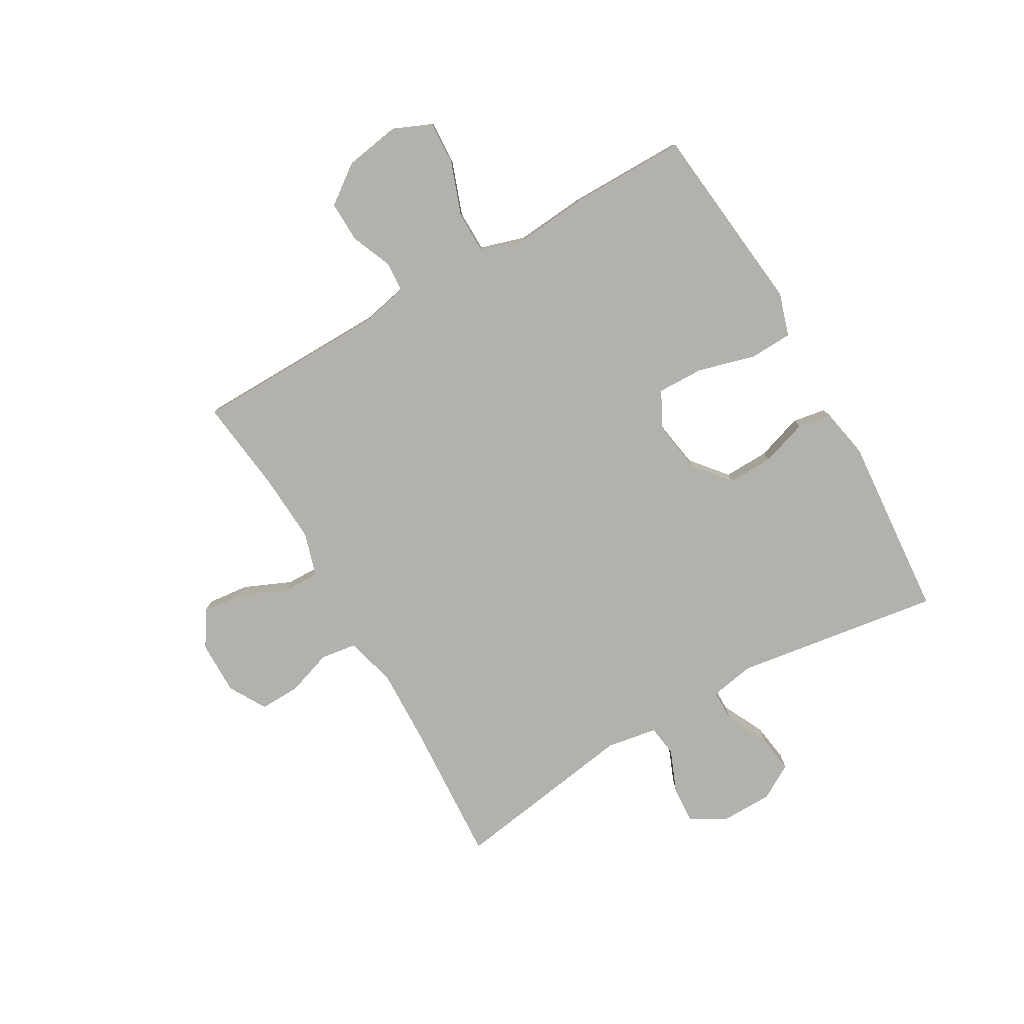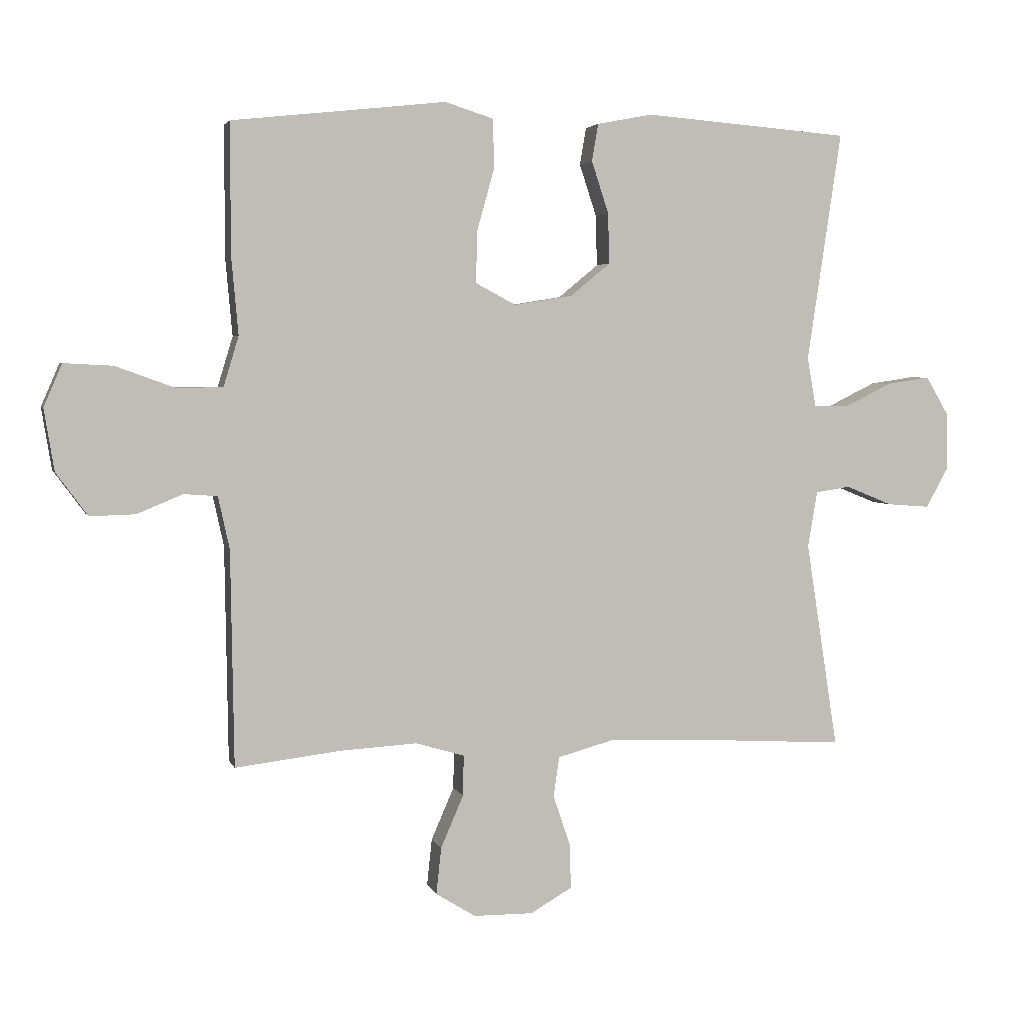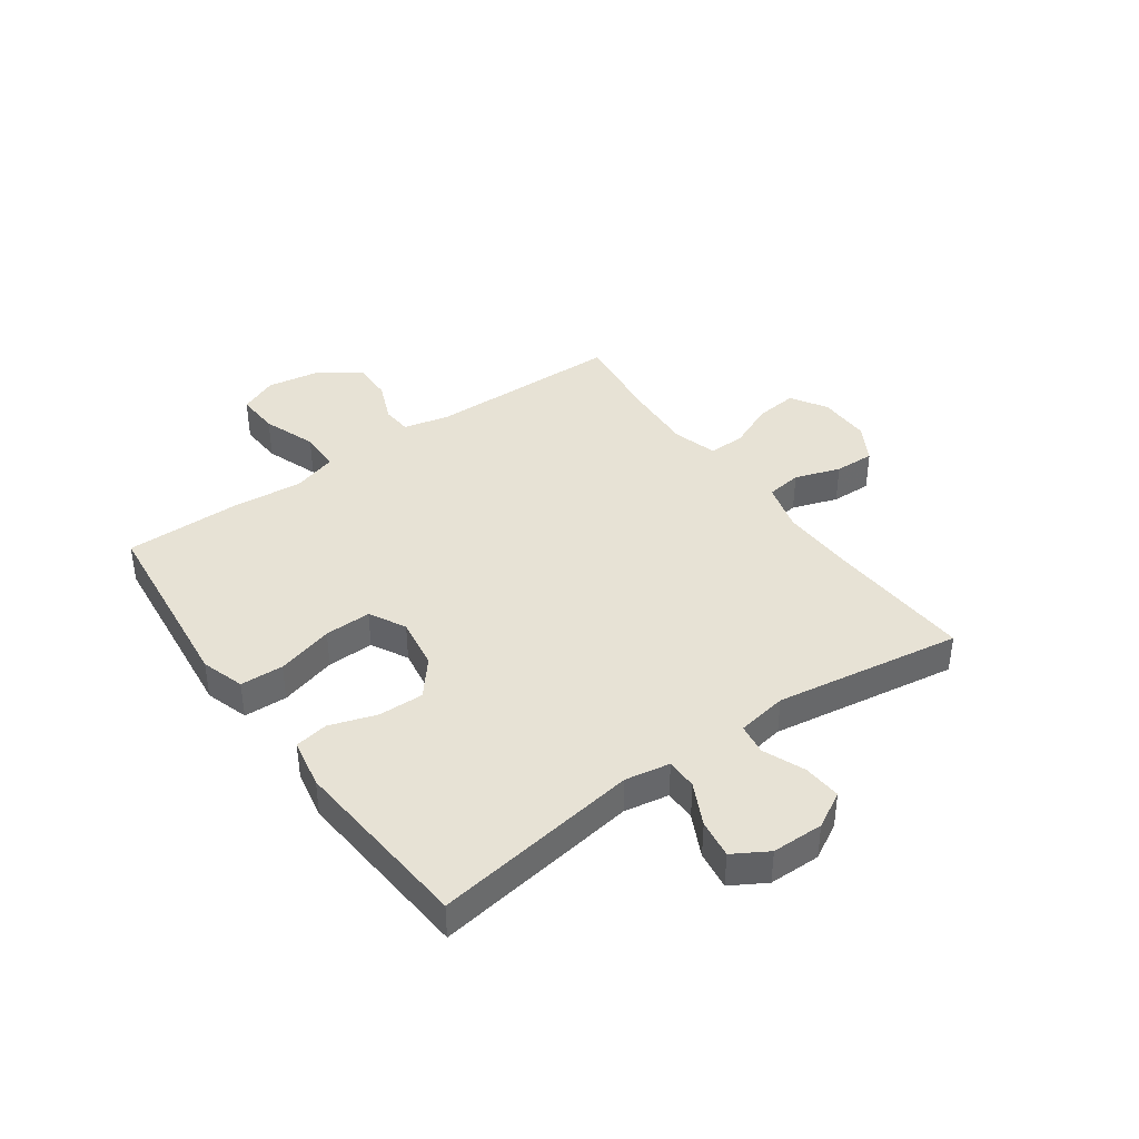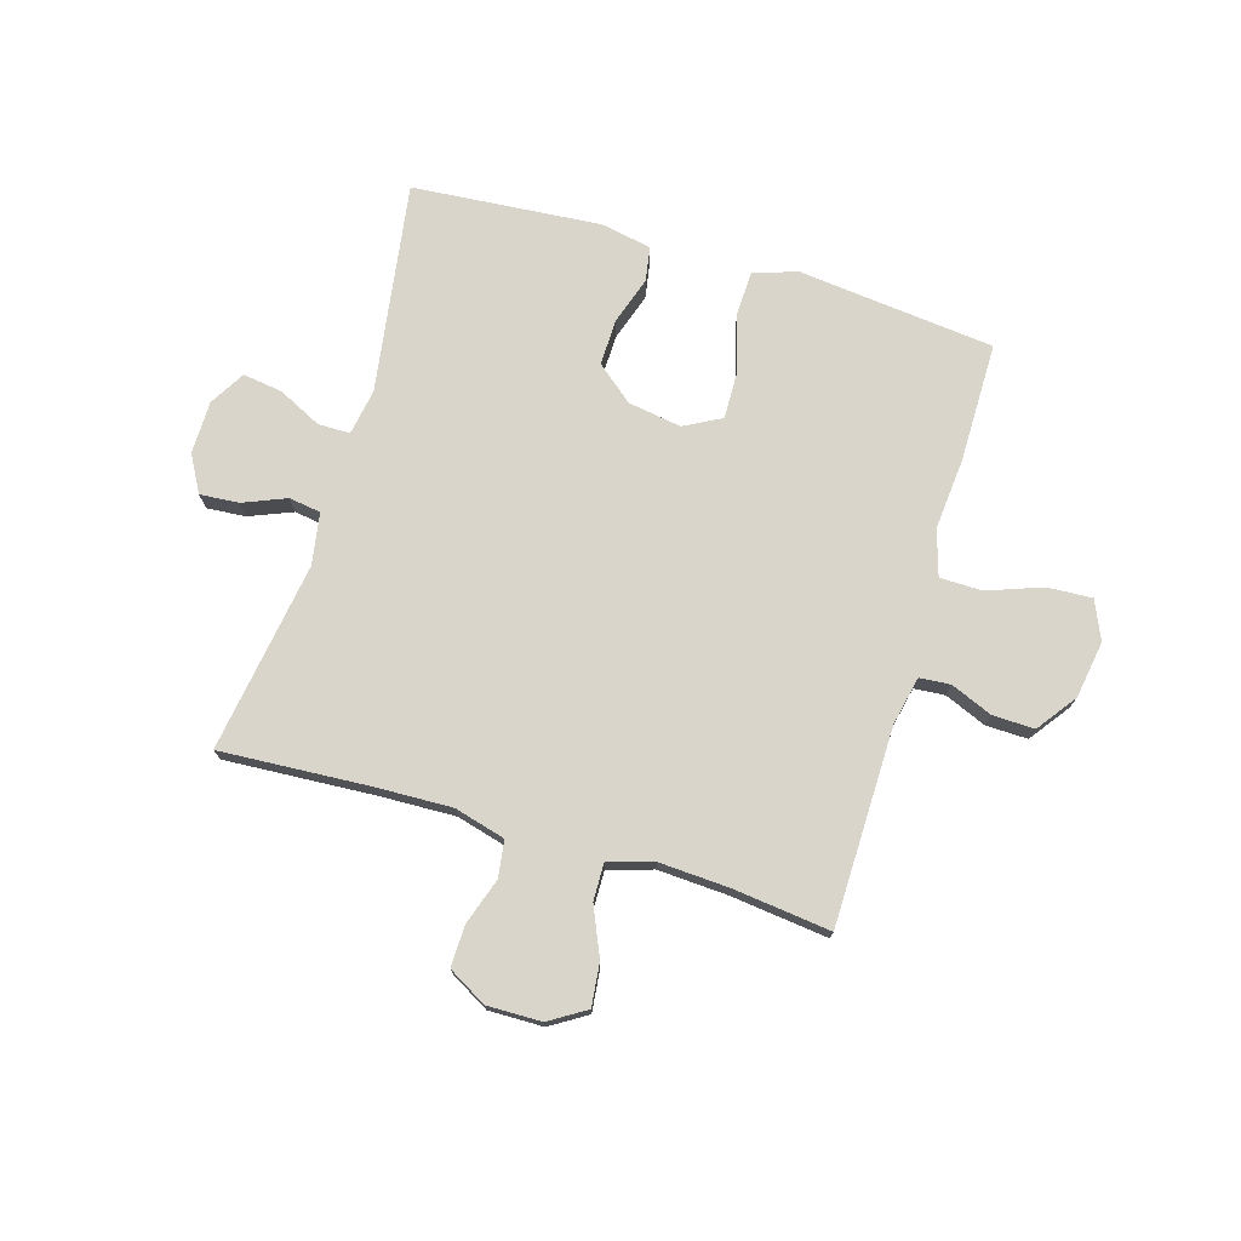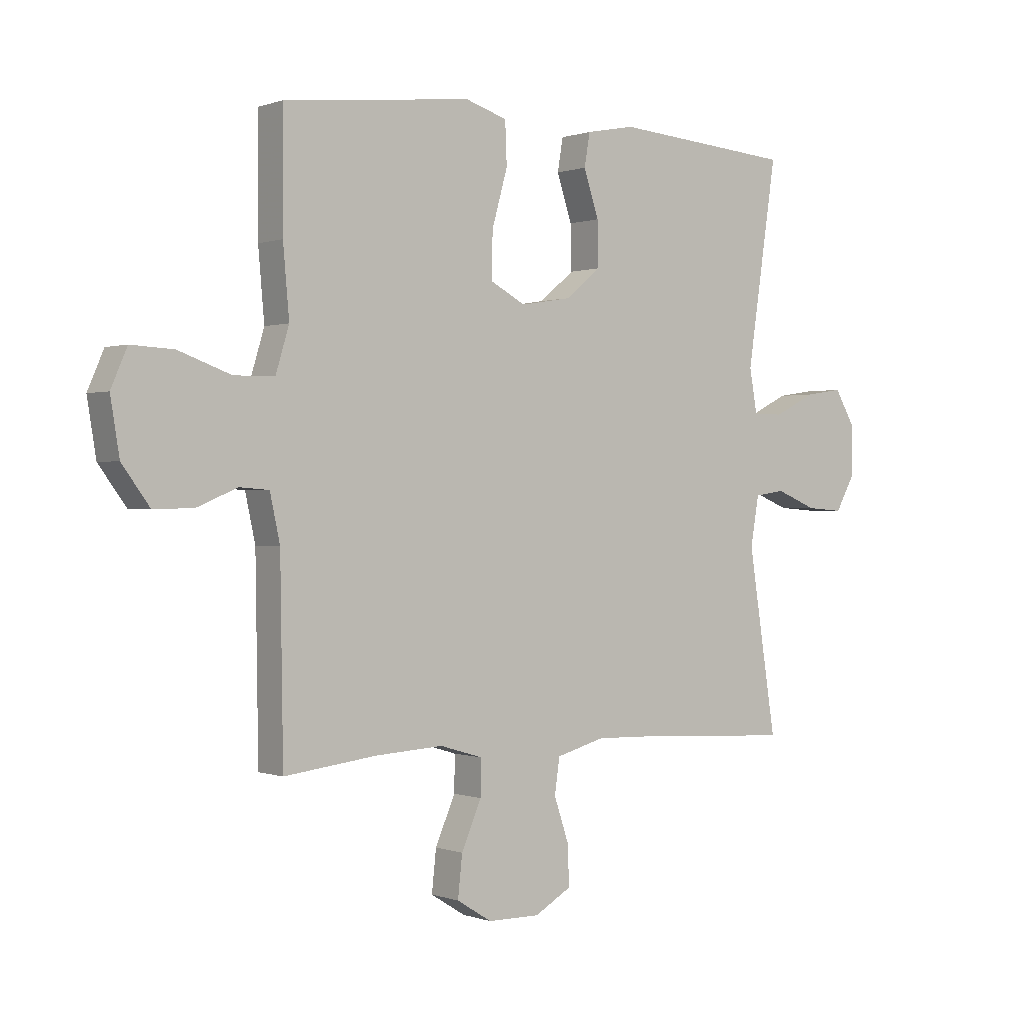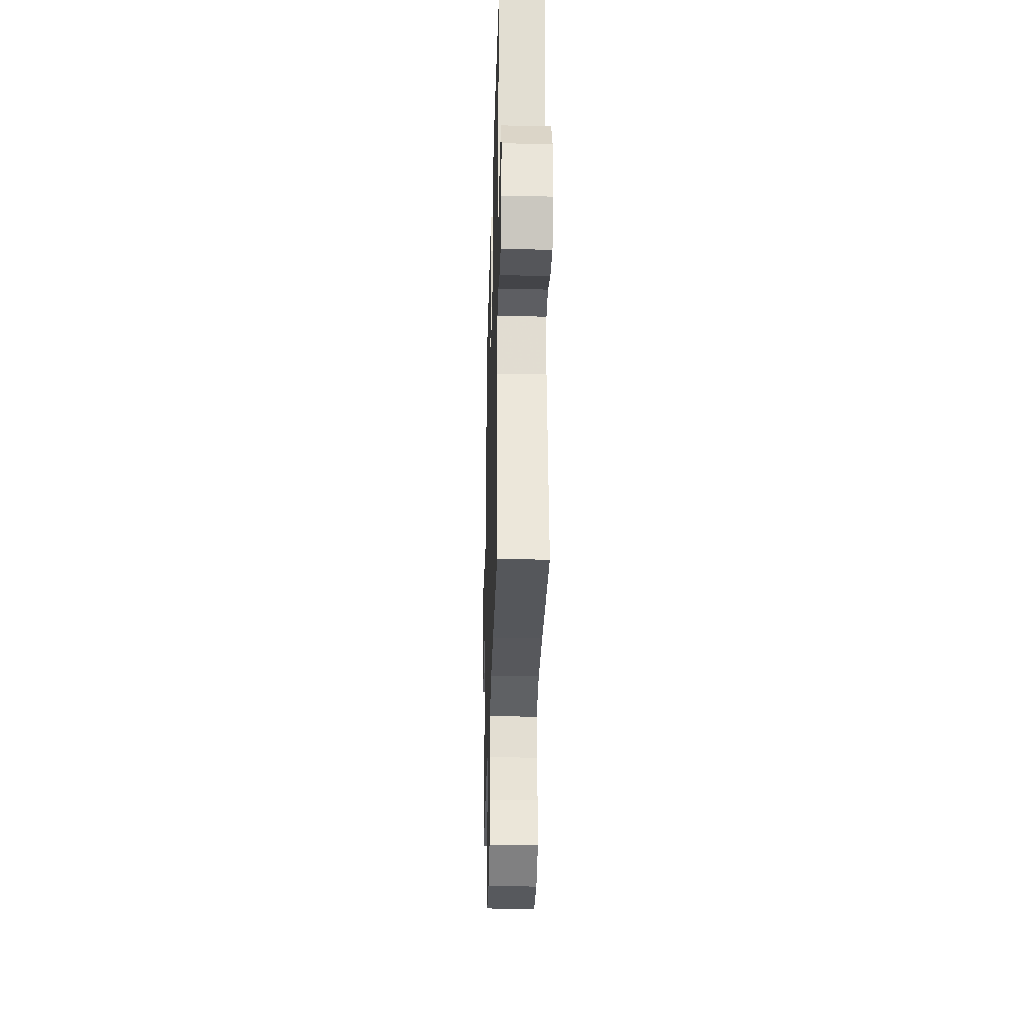
<metadata>
{"format":"obj","ext":"obj","renderer":"f3d","projection":"perspective","resolution":1024,"background":"white","views":[{"elev":-79.1,"azim":-60.1,"up":"+Y"},{"elev":3.6,"azim":-14.3,"up":"+Z"},{"elev":40.1,"azim":54.5,"up":"+Y"},{"elev":74.3,"azim":-163.5,"up":"+Y"},{"elev":0.3,"azim":-37.6,"up":"+Z"},{"elev":-30.2,"azim":88.4,"up":"+Z"}]}
</metadata>
<code>
v 0.5 0.07 -0.5
v 0.243 0.07 -0.485
v 0.112 0.07 -0.481
v 0.024 0.07 -0.505
v 0.015 0.07 -0.568
v 0.042 0.07 -0.648
v 0.044 0.07 -0.719
v -0.022 0.07 -0.757
v -0.116 0.07 -0.756
v -0.179 0.07 -0.717
v -0.171 0.07 -0.643
v -0.135 0.07 -0.56
v -0.134 0.07 -0.496
v -0.211 0.07 -0.473
v -0.333 0.07 -0.48
v -0.5 0.07 -0.5
v -0.505 0.07 -0.159
v -0.523 0.07 -0.076
v -0.576 0.07 -0.072
v -0.648 0.07 -0.102
v -0.72 0.07 -0.104
v -0.77 0.07 -0.036
v -0.786 0.07 0.062
v -0.757 0.07 0.129
v -0.68 0.07 0.125
v -0.586 0.07 0.091
v -0.513 0.07 0.092
v -0.489 0.07 0.171
v -0.5 0.07 0.295
v -0.5 0.07 0.5
v -0.279 0.07 0.524
v -0.162 0.07 0.537
v -0.086 0.07 0.513
v -0.083 0.07 0.437
v -0.111 0.07 0.337
v -0.113 0.07 0.255
v -0.049 0.07 0.221
v 0.043 0.07 0.236
v 0.106 0.07 0.288
v 0.104 0.07 0.368
v 0.077 0.07 0.45
v 0.087 0.07 0.509
v 0.175 0.07 0.526
v 0.5 0.07 0.5
v 0.446 0.07 0.137
v 0.46 0.07 0.058
v 0.515 0.07 0.058
v 0.59 0.07 0.095
v 0.658 0.07 0.105
v 0.694 0.07 0.044
v 0.695 0.07 -0.047
v 0.66 0.07 -0.11
v 0.593 0.07 -0.105
v 0.519 0.07 -0.075
v 0.464 0.07 -0.083
v 0.449 0.07 -0.172
v 0.5 0 -0.5
v 0.243 0 -0.485
v 0.112 0 -0.481
v 0.024 0 -0.505
v 0.015 0 -0.568
v 0.042 0 -0.648
v 0.044 0 -0.719
v -0.022 0 -0.757
v -0.116 0 -0.756
v -0.179 0 -0.717
v -0.171 0 -0.643
v -0.135 0 -0.56
v -0.134 0 -0.496
v -0.211 0 -0.473
v -0.333 0 -0.48
v -0.5 0 -0.5
v -0.505 0 -0.159
v -0.523 0 -0.076
v -0.576 0 -0.072
v -0.648 0 -0.102
v -0.72 0 -0.104
v -0.77 0 -0.036
v -0.786 0 0.062
v -0.757 0 0.129
v -0.68 0 0.125
v -0.586 0 0.091
v -0.513 0 0.092
v -0.489 0 0.171
v -0.5 0 0.295
v -0.5 0 0.5
v -0.279 0 0.524
v -0.162 0 0.537
v -0.086 0 0.513
v -0.083 0 0.437
v -0.111 0 0.337
v -0.113 0 0.255
v -0.049 0 0.221
v 0.043 0 0.236
v 0.106 0 0.288
v 0.104 0 0.368
v 0.077 0 0.45
v 0.087 0 0.509
v 0.175 0 0.526
v 0.5 0 0.5
v 0.446 0 0.137
v 0.46 0 0.058
v 0.515 0 0.058
v 0.59 0 0.095
v 0.658 0 0.105
v 0.694 0 0.044
v 0.695 0 -0.047
v 0.66 0 -0.11
v 0.593 0 -0.105
v 0.519 0 -0.075
v 0.464 0 -0.083
v 0.449 0 -0.172
f 52 53 54
f 51 52 54
f 50 51 54
f 49 50 54
f 48 49 54
f 47 48 54
f 46 47 54 55
f 45 46 55 56
f 43 44 45
f 42 43 45
f 41 42 45
f 40 41 45
f 39 40 45 56
f 33 34 35
f 32 33 35
f 31 32 35
f 31 35 36
f 30 31 36
f 29 30 36
f 28 29 36
f 27 28 36 37
f 24 25 26
f 23 24 26
f 22 23 26
f 21 22 26
f 20 21 26
f 19 20 26
f 18 19 26 27
f 27 37 38
f 18 27 38
f 17 18 38
f 10 11 12
f 9 10 12
f 8 9 12
f 7 8 12
f 6 7 12
f 5 6 12
f 4 5 12 13
f 3 4 13 14
f 56 1 2
f 39 56 2
f 38 39 2
f 15 16 17 38
f 14 15 38
f 3 14 38
f 2 3 38
f 110 109 108
f 110 108 107
f 110 107 106
f 110 106 105
f 110 105 104
f 110 104 103
f 111 110 103 102
f 112 111 102 101
f 101 100 99
f 101 99 98
f 101 98 97
f 101 97 96
f 112 101 96 95
f 91 90 89
f 91 89 88
f 91 88 87
f 92 91 87
f 92 87 86
f 92 86 85
f 92 85 84
f 93 92 84 83
f 82 81 80
f 82 80 79
f 82 79 78
f 82 78 77
f 82 77 76
f 82 76 75
f 83 82 75 74
f 94 93 83
f 94 83 74
f 94 74 73
f 68 67 66
f 68 66 65
f 68 65 64
f 68 64 63
f 68 63 62
f 68 62 61
f 69 68 61 60
f 70 69 60 59
f 58 57 112
f 58 112 95
f 58 95 94
f 94 73 72 71
f 94 71 70
f 94 70 59
f 94 59 58
f 1 57 58 2
f 2 58 59 3
f 3 59 60 4
f 4 60 61 5
f 5 61 62 6
f 6 62 63 7
f 7 63 64 8
f 8 64 65 9
f 9 65 66 10
f 10 66 67 11
f 11 67 68 12
f 12 68 69 13
f 13 69 70 14
f 14 70 71 15
f 15 71 72 16
f 16 72 73 17
f 17 73 74 18
f 18 74 75 19
f 19 75 76 20
f 20 76 77 21
f 21 77 78 22
f 22 78 79 23
f 23 79 80 24
f 24 80 81 25
f 25 81 82 26
f 26 82 83 27
f 27 83 84 28
f 28 84 85 29
f 29 85 86 30
f 30 86 87 31
f 31 87 88 32
f 32 88 89 33
f 33 89 90 34
f 34 90 91 35
f 35 91 92 36
f 36 92 93 37
f 37 93 94 38
f 38 94 95 39
f 39 95 96 40
f 40 96 97 41
f 41 97 98 42
f 42 98 99 43
f 43 99 100 44
f 44 100 101 45
f 45 101 102 46
f 46 102 103 47
f 47 103 104 48
f 48 104 105 49
f 49 105 106 50
f 50 106 107 51
f 51 107 108 52
f 52 108 109 53
f 53 109 110 54
f 54 110 111 55
f 55 111 112 56
f 56 112 57 1

</code>
